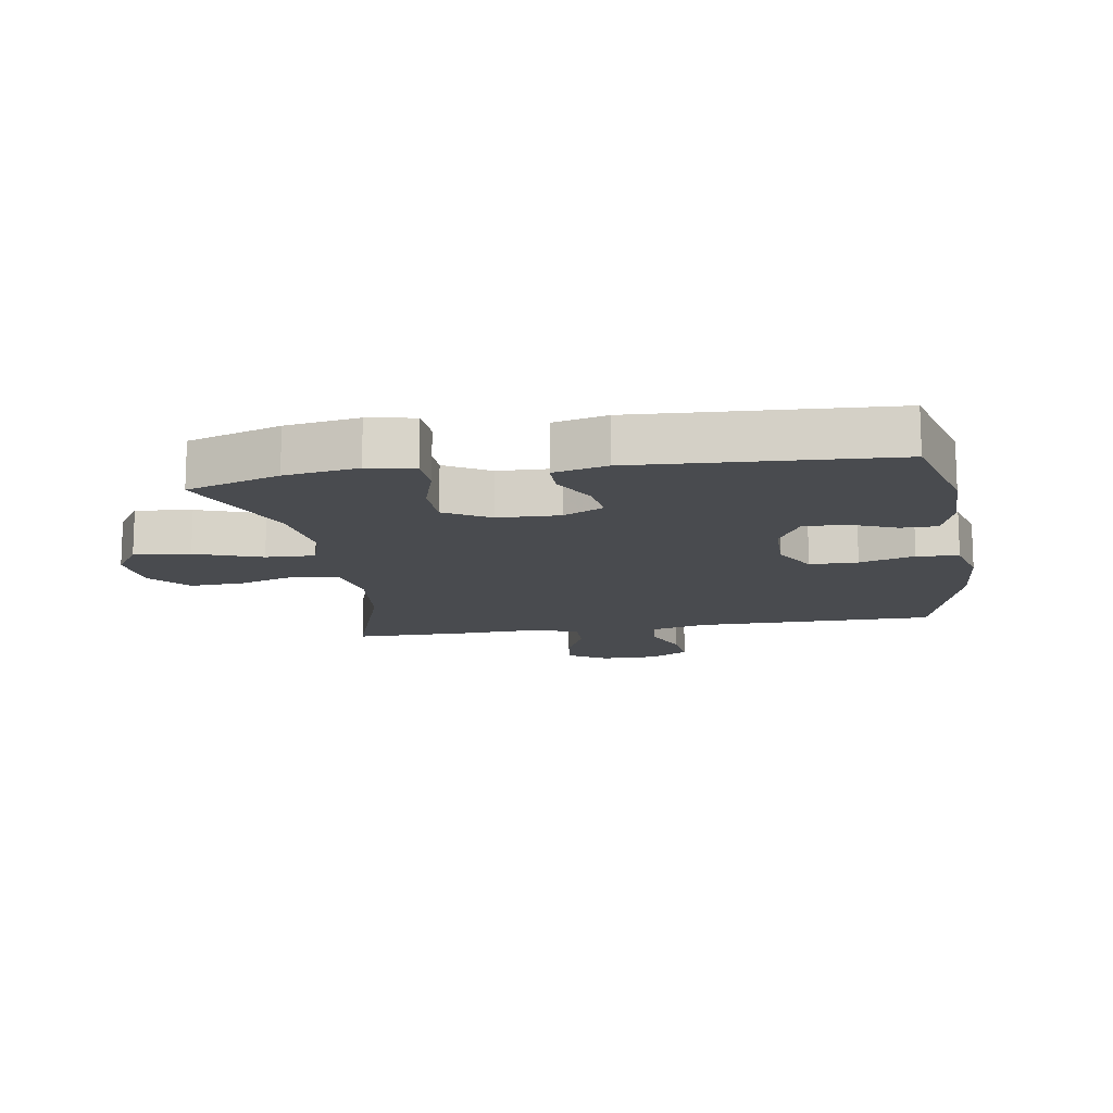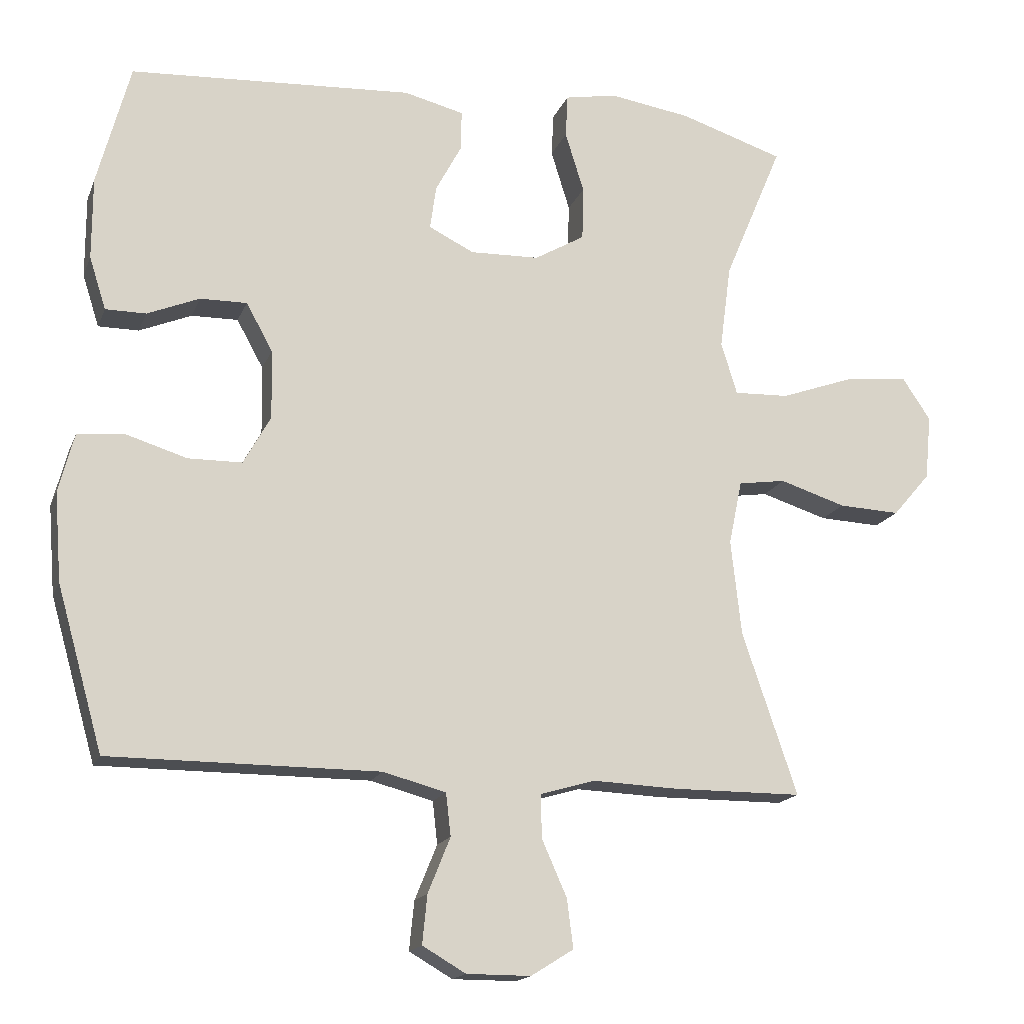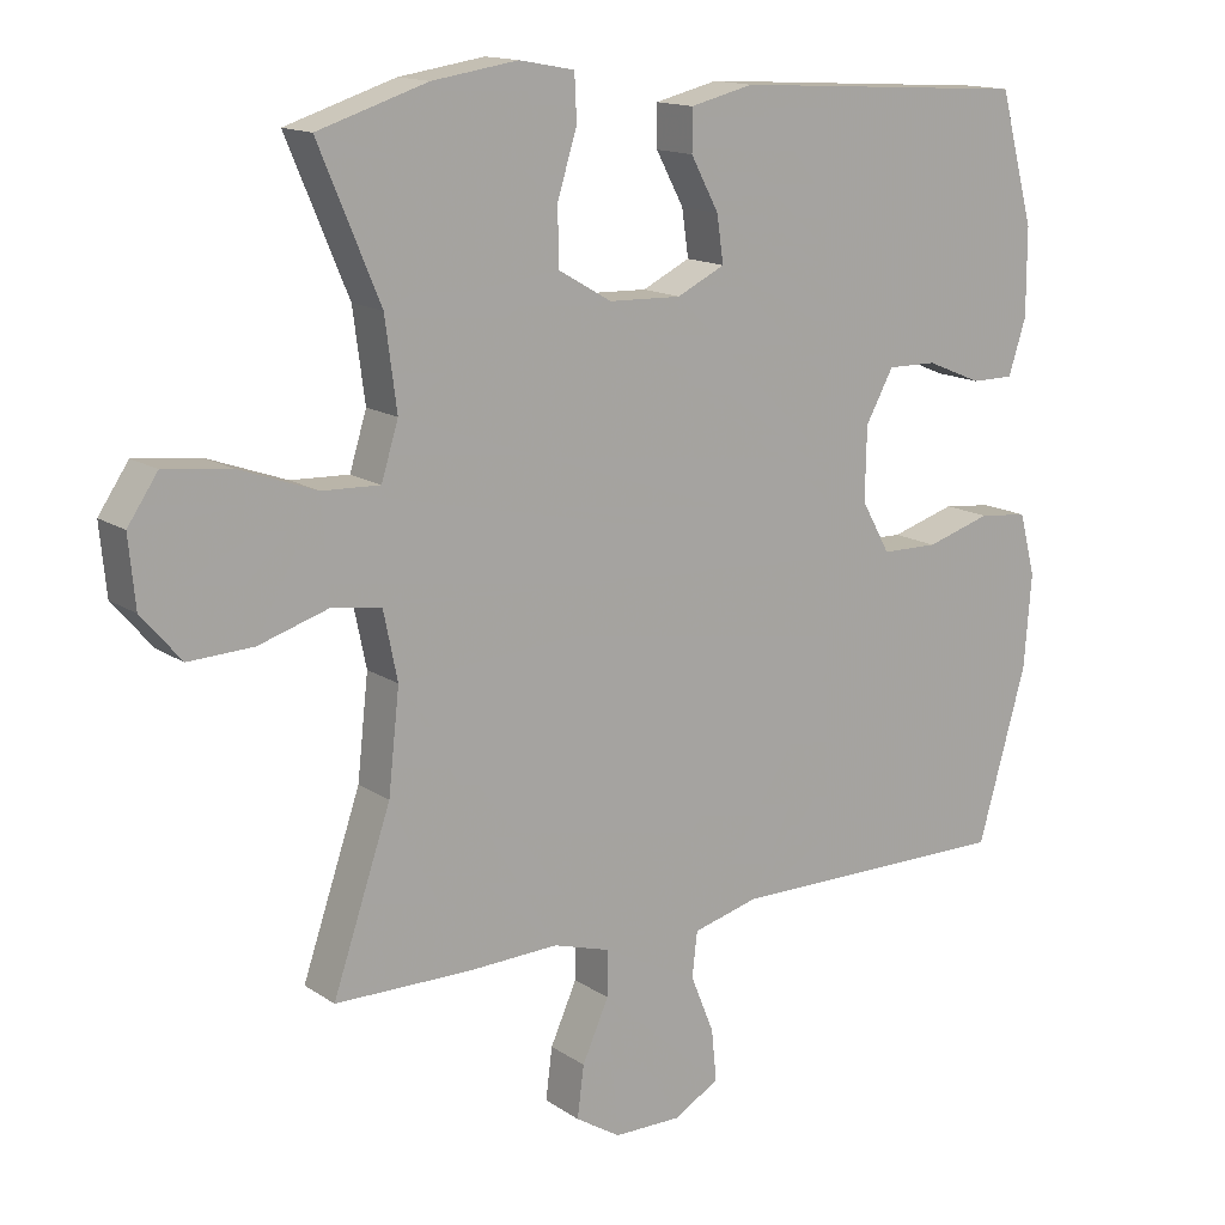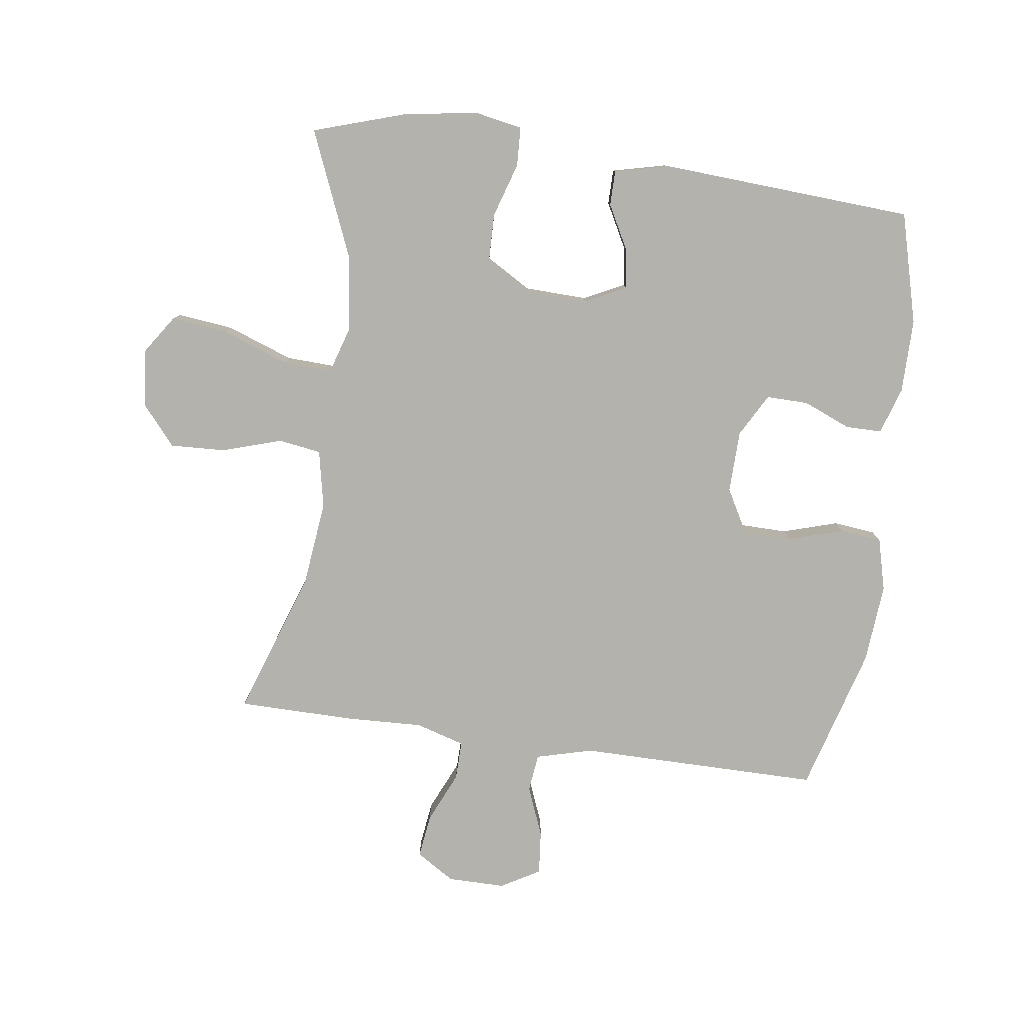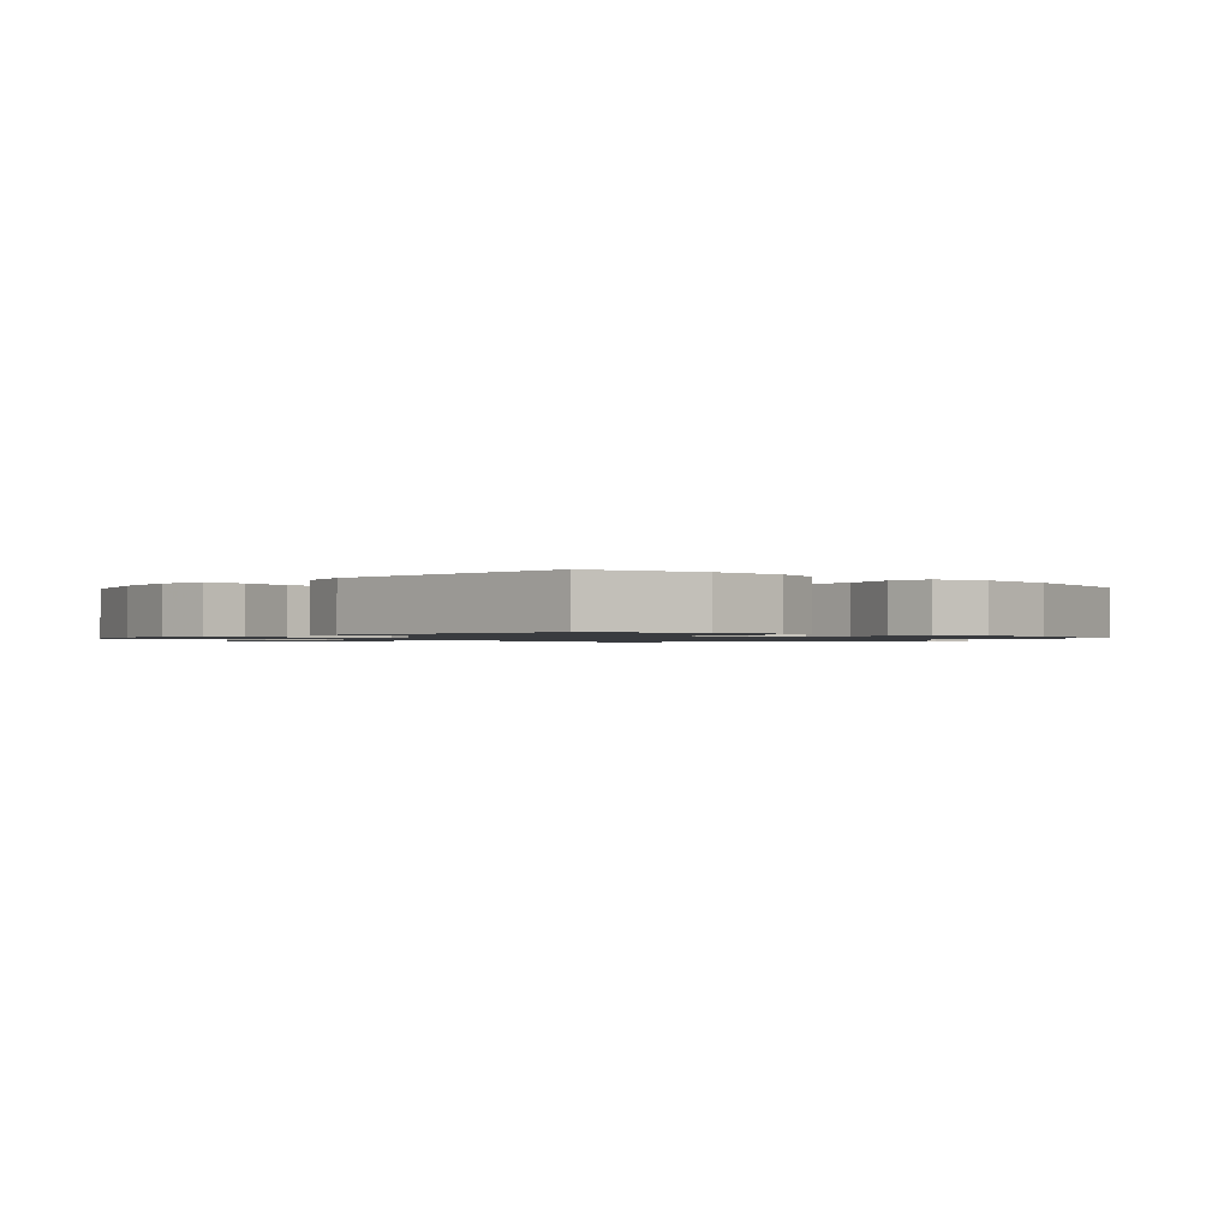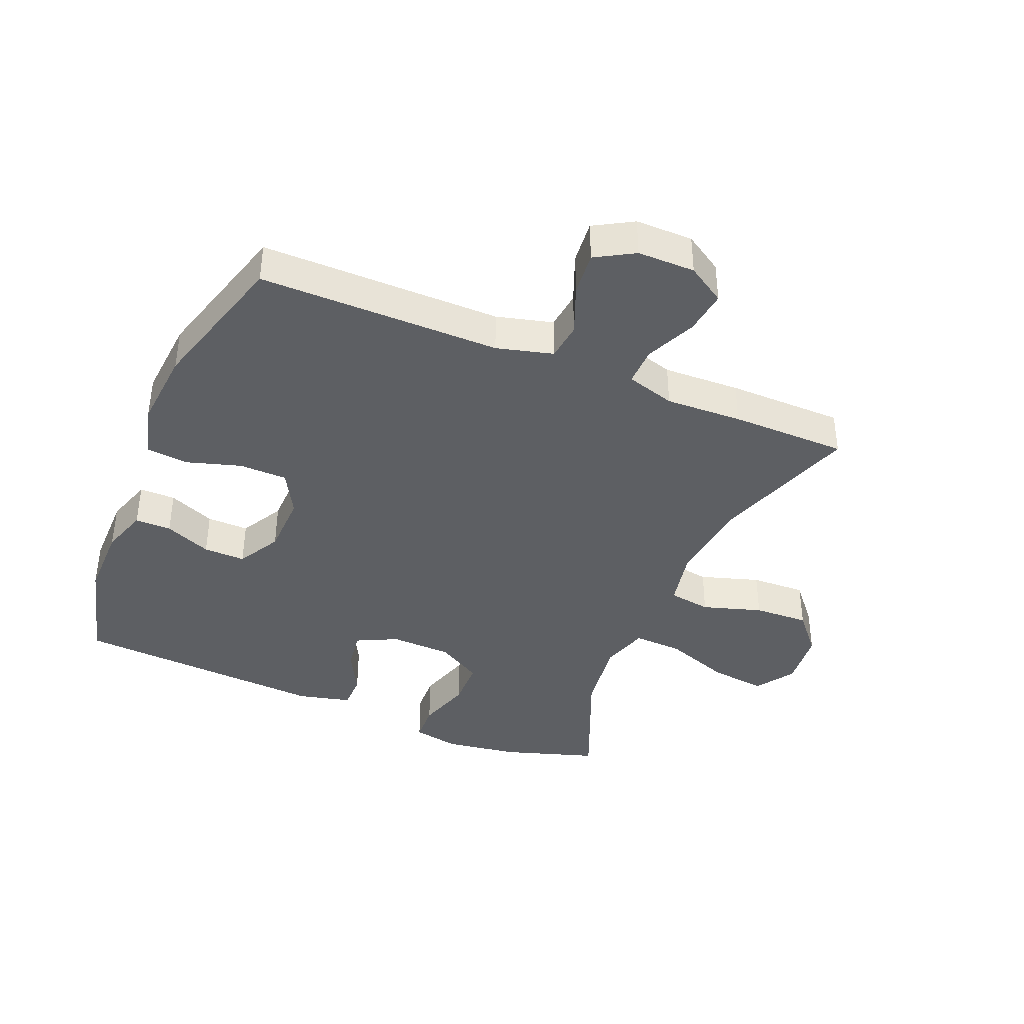
<metadata>
{"format":"obj","ext":"obj","renderer":"f3d","projection":"perspective","resolution":1024,"background":"white","views":[{"elev":-13.8,"azim":9.3,"up":"+Y"},{"elev":-16.6,"azim":163.1,"up":"+Z"},{"elev":14.5,"azim":-35.2,"up":"+Z"},{"elev":-79.6,"azim":-8.0,"up":"+Y"},{"elev":-1.1,"azim":47.4,"up":"+Y"},{"elev":-39.9,"azim":157.2,"up":"+Y"}]}
</metadata>
<code>
v 0.5 0.07 0.5
v 0.547 0.07 0.324
v 0.547 0.07 0.206
v 0.523 0.07 0.131
v 0.465 0.07 0.131
v 0.39 0.07 0.162
v 0.323 0.07 0.163
v 0.285 0.07 0.094
v 0.283 0.07 -0.005
v 0.322 0.07 -0.075
v 0.399 0.07 -0.076
v 0.487 0.07 -0.049
v 0.554 0.07 -0.056
v 0.576 0.07 -0.14
v 0.566 0.07 -0.267
v 0.5 0.07 -0.5
v 0.114 0.07 -0.5
v 0.024 0.07 -0.524
v 0.017 0.07 -0.585
v 0.049 0.07 -0.664
v 0.056 0.07 -0.734
v -0.006 0.07 -0.77
v -0.098 0.07 -0.77
v -0.159 0.07 -0.732
v -0.15 0.07 -0.662
v -0.114 0.07 -0.581
v -0.113 0.07 -0.519
v -0.191 0.07 -0.496
v -0.314 0.07 -0.501
v -0.5 0.07 -0.5
v -0.421 0.07 -0.267
v -0.406 0.07 -0.13
v -0.425 0.07 -0.038
v -0.493 0.07 -0.028
v -0.588 0.07 -0.058
v -0.676 0.07 -0.062
v -0.73 0.07 0.001
v -0.739 0.07 0.094
v -0.698 0.07 0.155
v -0.608 0.07 0.145
v -0.502 0.07 0.107
v -0.423 0.07 0.104
v -0.4 0.07 0.179
v -0.416 0.07 0.3
v -0.5 0.07 0.5
v -0.351 0.07 0.548
v -0.234 0.07 0.566
v -0.159 0.07 0.552
v -0.156 0.07 0.49
v -0.183 0.07 0.403
v -0.181 0.07 0.326
v -0.109 0.07 0.284
v -0.01 0.07 0.281
v 0.055 0.07 0.313
v 0.046 0.07 0.376
v 0.008 0.07 0.447
v 0.008 0.07 0.503
v 0.094 0.07 0.524
v 0.5 0 0.5
v 0.547 0 0.324
v 0.547 0 0.206
v 0.523 0 0.131
v 0.465 0 0.131
v 0.39 0 0.162
v 0.323 0 0.163
v 0.285 0 0.094
v 0.283 0 -0.005
v 0.322 0 -0.075
v 0.399 0 -0.076
v 0.487 0 -0.049
v 0.554 0 -0.056
v 0.576 0 -0.14
v 0.566 0 -0.267
v 0.5 0 -0.5
v 0.114 0 -0.5
v 0.024 0 -0.524
v 0.017 0 -0.585
v 0.049 0 -0.664
v 0.056 0 -0.734
v -0.006 0 -0.77
v -0.098 0 -0.77
v -0.159 0 -0.732
v -0.15 0 -0.662
v -0.114 0 -0.581
v -0.113 0 -0.519
v -0.191 0 -0.496
v -0.314 0 -0.501
v -0.5 0 -0.5
v -0.421 0 -0.267
v -0.406 0 -0.13
v -0.425 0 -0.038
v -0.493 0 -0.028
v -0.588 0 -0.058
v -0.676 0 -0.062
v -0.73 0 0.001
v -0.739 0 0.094
v -0.698 0 0.155
v -0.608 0 0.145
v -0.502 0 0.107
v -0.423 0 0.104
v -0.4 0 0.179
v -0.416 0 0.3
v -0.5 0 0.5
v -0.351 0 0.548
v -0.234 0 0.566
v -0.159 0 0.552
v -0.156 0 0.49
v -0.183 0 0.403
v -0.181 0 0.326
v -0.109 0 0.284
v -0.01 0 0.281
v 0.055 0 0.313
v 0.046 0 0.376
v 0.008 0 0.447
v 0.008 0 0.503
v 0.094 0 0.524
f 4 5 6
f 3 4 6
f 2 3 6
f 1 2 6
f 58 1 6
f 57 58 6
f 56 57 6
f 55 56 6
f 54 55 6 7
f 53 54 7 8
f 52 53 8 9
f 51 52 9 10
f 48 49 50
f 47 48 50
f 46 47 50
f 45 46 50
f 44 45 50
f 43 44 50 51
f 42 43 51 10
f 39 40 41
f 38 39 41
f 37 38 41
f 36 37 41
f 35 36 41
f 34 35 41
f 41 42 10
f 34 41 10
f 33 34 10
f 28 29 30 31
f 27 28 31 32
f 24 25 26
f 23 24 26
f 22 23 26
f 21 22 26
f 20 21 26
f 19 20 26
f 18 19 26 27
f 32 33 10
f 27 32 10
f 18 27 10
f 17 18 10
f 15 16 17
f 14 15 17
f 13 14 17
f 12 13 17
f 11 12 17
f 10 11 17
f 64 63 62
f 64 62 61
f 64 61 60
f 64 60 59
f 64 59 116
f 64 116 115
f 64 115 114
f 64 114 113
f 65 64 113 112
f 66 65 112 111
f 67 66 111 110
f 68 67 110 109
f 108 107 106
f 108 106 105
f 108 105 104
f 108 104 103
f 108 103 102
f 109 108 102 101
f 68 109 101 100
f 99 98 97
f 99 97 96
f 99 96 95
f 99 95 94
f 99 94 93
f 99 93 92
f 68 100 99
f 68 99 92
f 68 92 91
f 89 88 87 86
f 90 89 86 85
f 84 83 82
f 84 82 81
f 84 81 80
f 84 80 79
f 84 79 78
f 84 78 77
f 85 84 77 76
f 68 91 90
f 68 90 85
f 68 85 76
f 68 76 75
f 75 74 73
f 75 73 72
f 75 72 71
f 75 71 70
f 75 70 69
f 75 69 68
f 1 59 60 2
f 2 60 61 3
f 3 61 62 4
f 4 62 63 5
f 5 63 64 6
f 6 64 65 7
f 7 65 66 8
f 8 66 67 9
f 9 67 68 10
f 10 68 69 11
f 11 69 70 12
f 12 70 71 13
f 13 71 72 14
f 14 72 73 15
f 15 73 74 16
f 16 74 75 17
f 17 75 76 18
f 18 76 77 19
f 19 77 78 20
f 20 78 79 21
f 21 79 80 22
f 22 80 81 23
f 23 81 82 24
f 24 82 83 25
f 25 83 84 26
f 26 84 85 27
f 27 85 86 28
f 28 86 87 29
f 29 87 88 30
f 30 88 89 31
f 31 89 90 32
f 32 90 91 33
f 33 91 92 34
f 34 92 93 35
f 35 93 94 36
f 36 94 95 37
f 37 95 96 38
f 38 96 97 39
f 39 97 98 40
f 40 98 99 41
f 41 99 100 42
f 42 100 101 43
f 43 101 102 44
f 44 102 103 45
f 45 103 104 46
f 46 104 105 47
f 47 105 106 48
f 48 106 107 49
f 49 107 108 50
f 50 108 109 51
f 51 109 110 52
f 52 110 111 53
f 53 111 112 54
f 54 112 113 55
f 55 113 114 56
f 56 114 115 57
f 57 115 116 58
f 58 116 59 1

</code>
